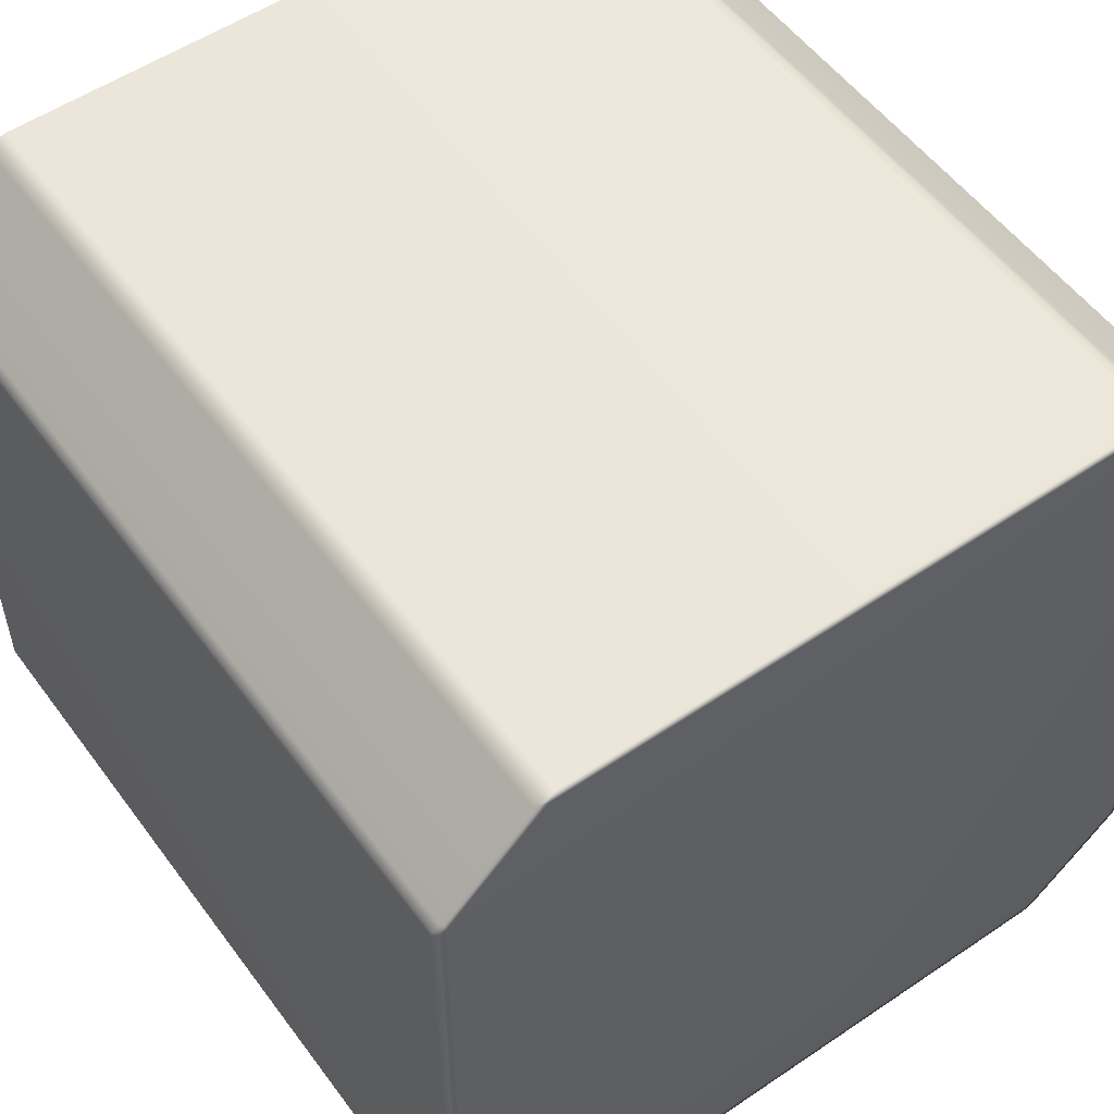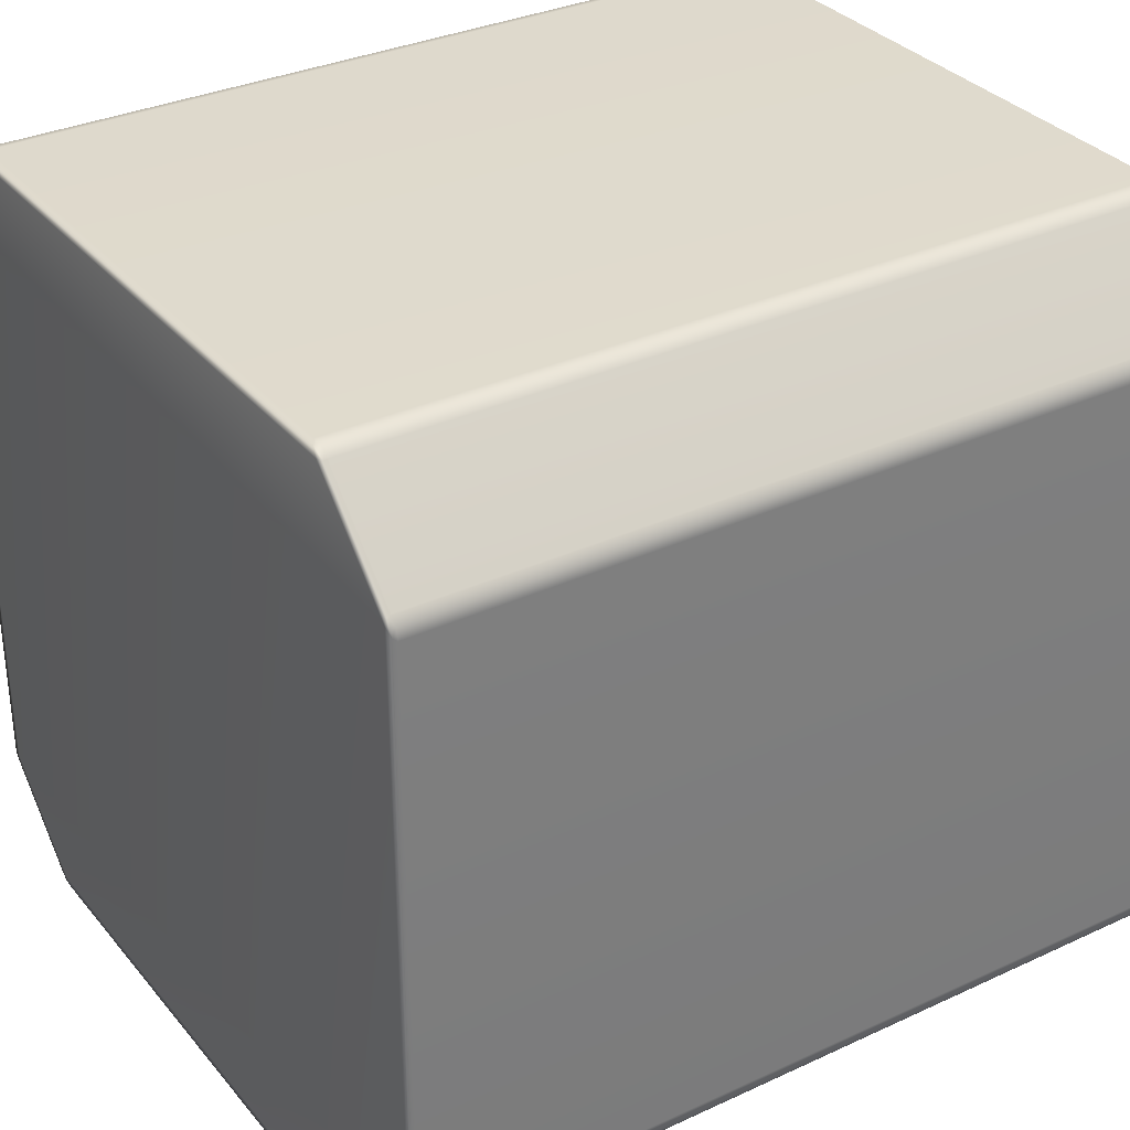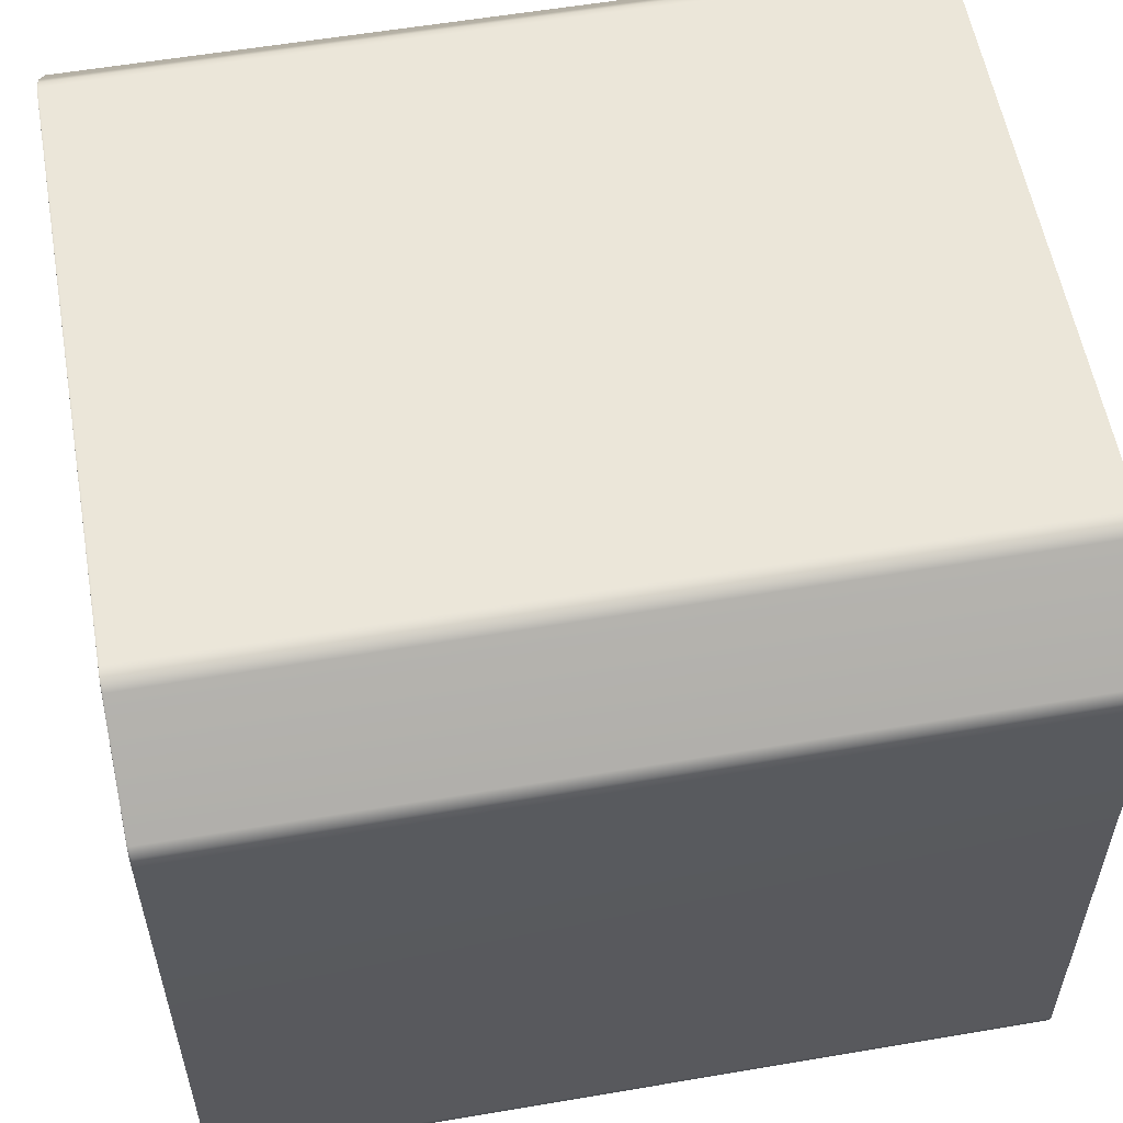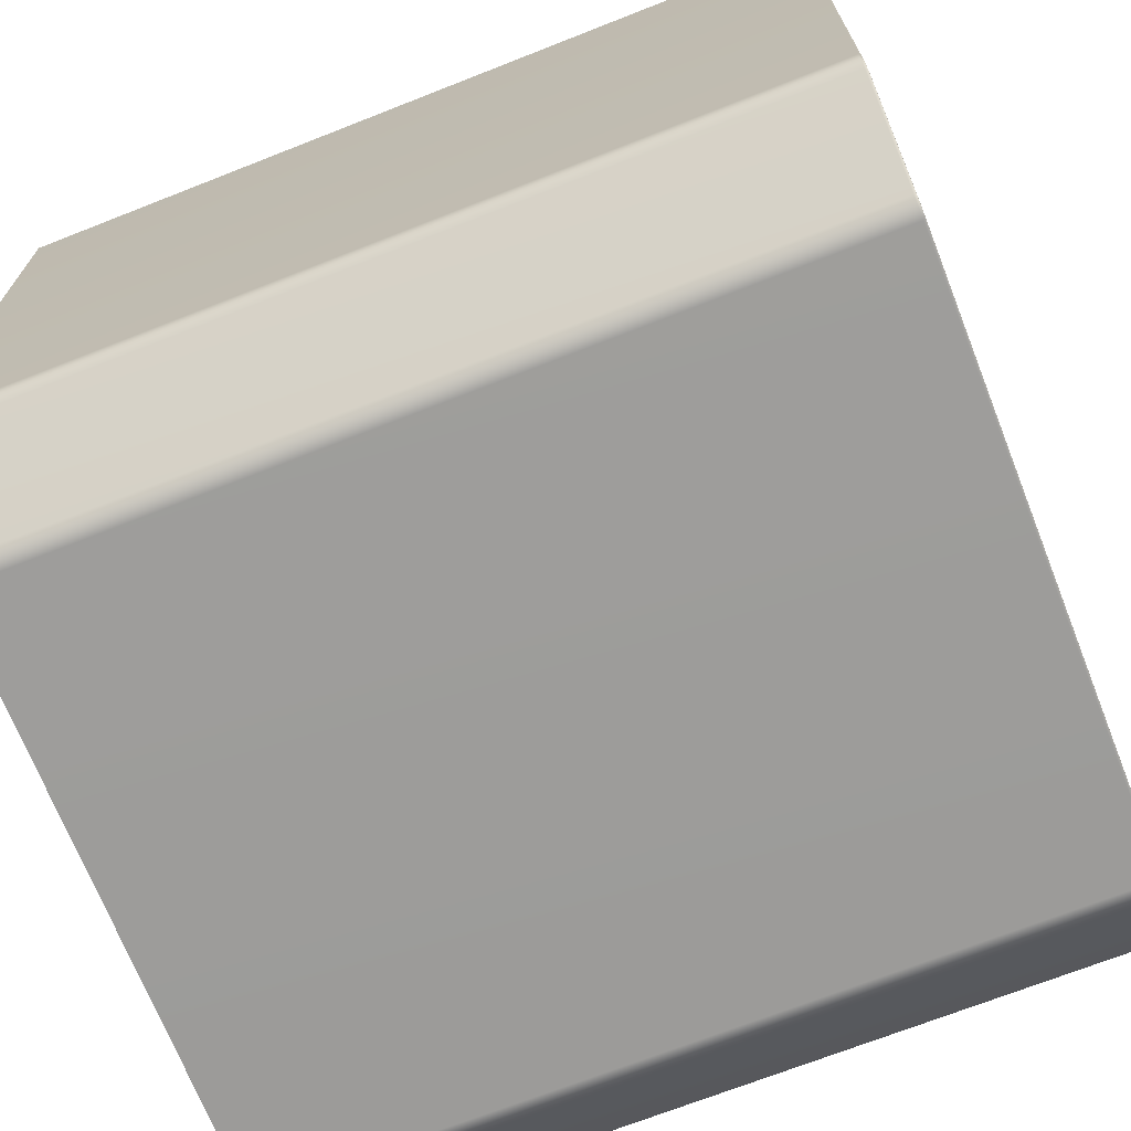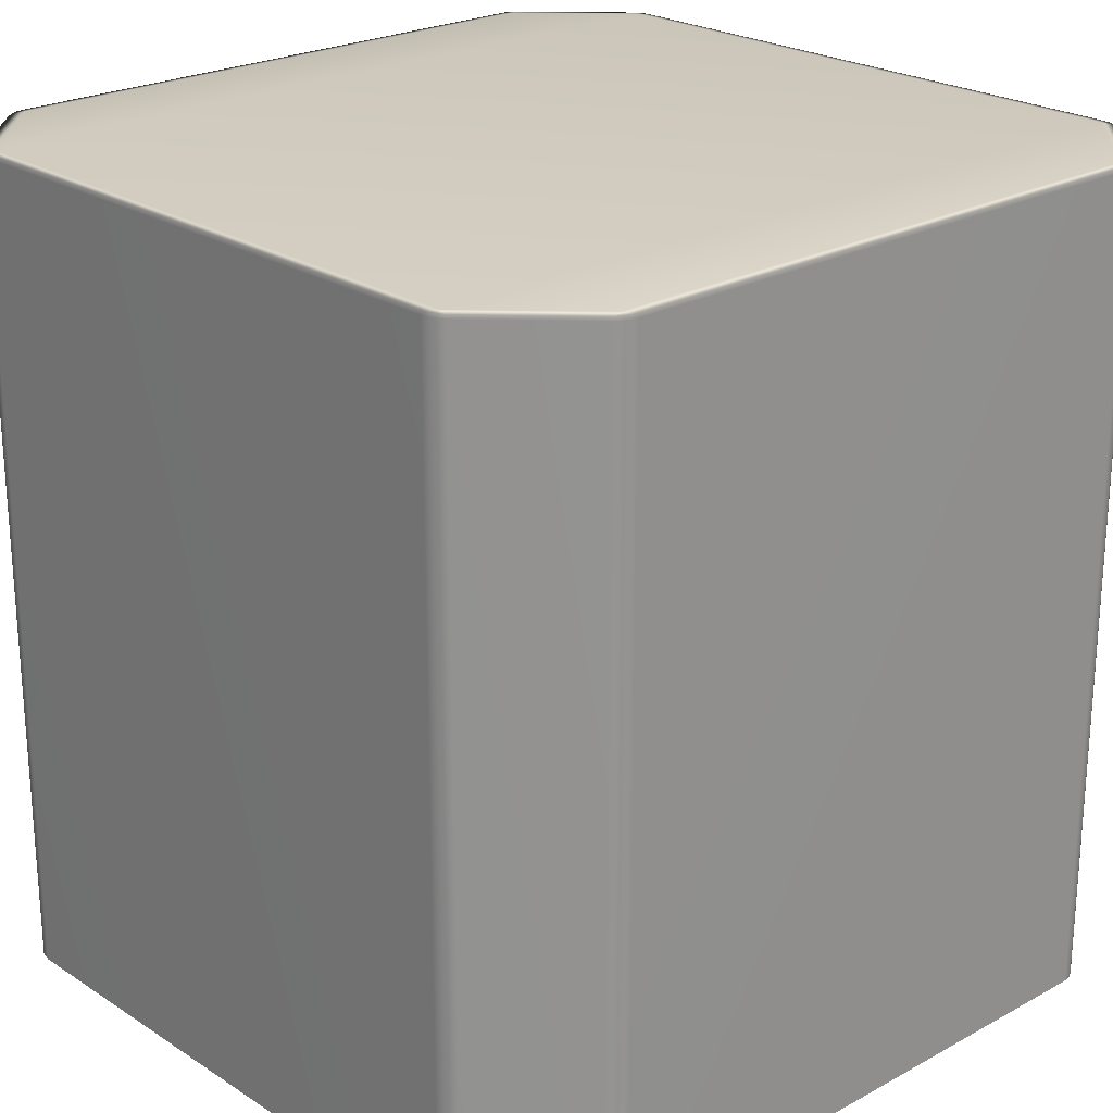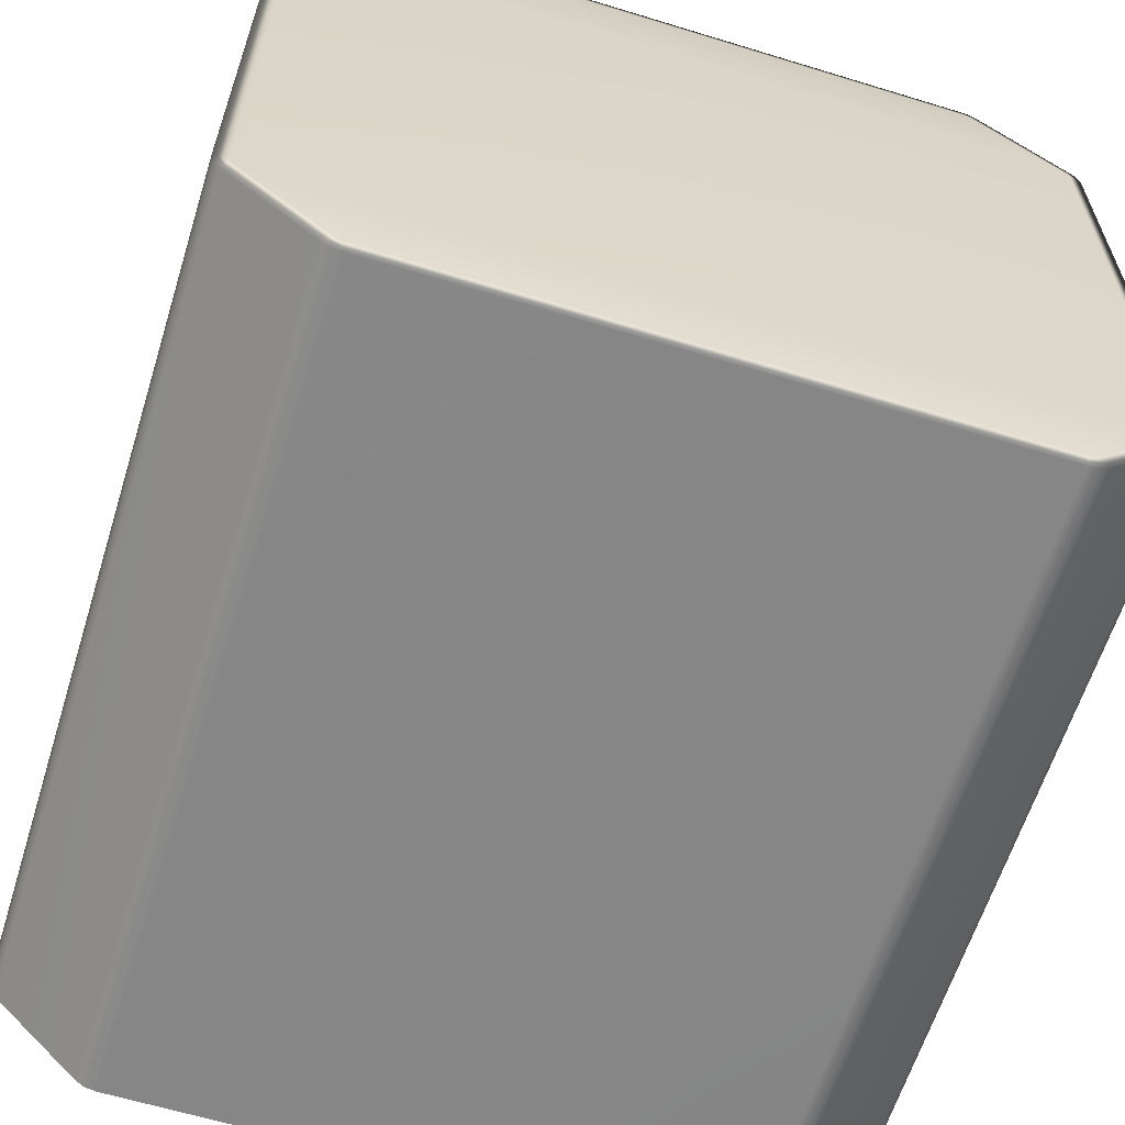
<metadata>
{"format":"obj","ext":"obj","renderer":"f3d","projection":"perspective","resolution":1024,"background":"white","views":[{"elev":54.2,"azim":-35.7,"up":"+Z"},{"elev":32.6,"azim":57.2,"up":"+Z"},{"elev":56.8,"azim":-100.1,"up":"+Z"},{"elev":-70.2,"azim":-68.5,"up":"+Z"},{"elev":23.3,"azim":137.3,"up":"+Y"},{"elev":-62.1,"azim":162.7,"up":"+Z"}]}
</metadata>
<code>
v -0.49 0.4966 0.385
v -0.4864 0.4991 0.3803
v -0.3803 0.4991 0.4864
v 0.3803 0.4991 -0.4864
v 0.3617 0.4991 -0.4941
v 0.3725 0.4986 -0.4939
v 0.3739 0.4966 -0.4974
v 0.3609 -0.4966 -0.5
v 0.3739 -0.4966 -0.4974
v 0.3617 0.4991 -0.4941
v 0.3739 0.4966 -0.4974
v 0.3725 0.4986 -0.4939
v 0.3609 0.4966 -0.5
v -0.3617 0.4991 -0.4941
v -0.3609 0.4966 -0.5
v -0.5 0.4966 -0.3609
v -0.4941 0.4991 -0.3617
v -0.4941 0.4991 0.3617
v -0.5 0.4966 0.3609
v 0.3803 0.4991 -0.4864
v 0.49 0.4966 -0.385
v 0.4864 0.4991 -0.3803
v 0.4974 0.4966 -0.3739
v 0.4864 0.4991 0.3803
v 0.49 0.4966 0.385
v 0.385 0.4966 0.49
v 0.3803 0.4991 0.4864
v -0.4974 0.4966 -0.3739
v -0.4939 0.4986 -0.3725
v -0.4974 0.4966 -0.3739
v -0.5 0.4966 -0.3609
v -0.5 -0.4966 -0.3609
v -0.4974 -0.4966 -0.3739
v -0.5 -0.4966 0.3609
v -0.5 0.4966 0.3609
v -0.4974 -0.4966 0.3739
v -0.4974 0.4966 0.3739
v -0.4974 0.4966 0.3739
v -0.4939 0.4986 0.3725
v -0.49 -0.4966 0.385
v -0.49 0.4966 0.385
v -0.49 0.4966 0.385
v -0.385 -0.4966 0.49
v -0.49 -0.4966 0.385
v -0.385 0.4966 0.49
v -0.3739 -0.4966 0.4974
v -0.385 0.4966 0.49
v -0.3739 0.4966 0.4974
v -0.3739 0.4966 0.4974
v -0.3725 0.4986 0.4939
v -0.4864 0.4991 -0.3803
v -0.49 0.4966 -0.385
v -0.49 0.4966 -0.385
v -0.49 -0.4966 -0.385
v -0.385 0.4966 -0.49
v -0.385 0.4966 -0.49
v -0.3803 0.4991 -0.4864
v -0.385 -0.4966 -0.49
v -0.3739 0.4966 -0.4974
v -0.3739 0.4966 -0.4974
v -0.385 0.4966 -0.49
v -0.385 -0.4966 -0.49
v -0.3725 0.4986 -0.4939
v -0.3739 -0.4966 -0.4974
v -0.4864 0.4991 -0.3803
v -0.4941 0.4991 -0.3617
v -0.4939 0.4986 -0.3725
v -0.4828 0.5 -0.3679
v -0.3803 0.4991 -0.4864
v -0.4828 0.5 0.3679
v -0.4941 0.4991 0.3617
v -0.4864 0.4991 0.3803
v -0.4939 0.4986 0.3725
v -0.3679 0.5 0.4828
v -0.3803 0.4991 0.4864
v -0.3617 0.4991 0.4941
v -0.3725 0.4986 0.4939
v 0.3679 0.5 0.4828
v 0.3617 0.4991 0.4941
v 0.4828 0.5 0.3679
v 0.3803 0.4991 0.4864
v 0.3725 0.4986 0.4939
v 0.4864 0.4991 0.3803
v 0.4941 0.4991 0.3617
v 0.4939 0.4986 0.3725
v 0.4828 0.5 -0.3679
v 0.4941 0.4991 -0.3617
v 0.4864 0.4991 -0.3803
v 0.4939 0.4986 -0.3725
v 0.3679 0.5 -0.4828
v -0.3679 0.5 -0.4828
v -0.3617 0.4991 -0.4941
v -0.3725 0.4986 -0.4939
v -0.3739 0.4966 -0.4974
v -0.3725 0.4986 -0.4939
v -0.3609 0.4966 -0.5
v -0.3739 0.4966 -0.4974
v -0.3739 -0.4966 -0.4974
v -0.3609 -0.4966 -0.5
v 0.3609 0.4966 -0.5
v 0.3739 0.4966 -0.4974
v 0.3725 0.4986 -0.4939
v 0.385 0.4966 -0.49
v 0.385 0.4966 -0.49
v 0.3739 0.4966 -0.4974
v 0.3739 -0.4966 -0.4974
v 0.385 -0.4966 -0.49
v 0.49 0.4966 -0.385
v 0.49 -0.4966 -0.385
v 0.4974 0.4966 -0.3739
v 0.49 0.4966 -0.385
v 0.49 -0.4966 -0.385
v 0.4974 -0.4966 -0.3739
v 0.5 0.4966 -0.3609
v 0.5 -0.4966 -0.3609
v 0.5 0.4966 0.3609
v 0.5 -0.4966 0.3609
v 0.5 0.4966 -0.3609
v 0.4941 0.4991 -0.3617
v 0.5 0.4966 0.3609
v 0.4939 0.4986 -0.3725
v 0.4941 0.4991 0.3617
v 0.4974 0.4966 0.3739
v 0.4974 0.4966 0.3739
v 0.4974 -0.4966 0.3739
v 0.4939 0.4986 0.3725
v 0.49 0.4966 0.385
v 0.4974 0.4966 0.3739
v 0.4974 -0.4966 0.3739
v 0.49 -0.4966 0.385
v 0.385 0.4966 0.49
v 0.385 -0.4966 0.49
v 0.3739 0.4966 0.4974
v 0.3739 -0.4966 0.4974
v 0.3739 0.4966 0.4974
v 0.3725 0.4986 0.4939
v -0.3617 0.4991 0.4941
v -0.3739 0.4966 0.4974
v -0.3725 0.4986 0.4939
v -0.3609 0.4966 0.5
v 0.3617 0.4991 0.4941
v -0.3739 0.4966 0.4974
v -0.3609 0.4966 0.5
v -0.3609 -0.4966 0.5
v -0.3739 -0.4966 0.4974
v 0.3609 -0.4966 0.5
v 0.3609 0.4966 0.5
v 0.3609 0.4966 0.5
v 0.3739 -0.4966 0.4974
v 0.3739 0.4966 0.4974
v 0.3739 0.4966 0.4974
v 0.3725 0.4986 0.4939
v -0.49 -0.4966 0.385
v -0.385 -0.4966 0.49
v -0.3803 -0.4991 0.4864
v -0.4864 -0.4991 0.3803
v -0.4864 -0.4991 0.3803
v -0.3803 -0.4991 0.4864
v -0.3679 -0.5 0.4828
v -0.4828 -0.5 0.3679
v 0.3679 -0.5 0.4828
v -0.4941 -0.4991 0.3617
v -0.4939 -0.4986 0.3725
v -0.4941 -0.4991 -0.3617
v -0.4828 -0.5 -0.3679
v 0.4828 -0.5 0.3679
v 0.3803 -0.4991 0.4864
v 0.4864 -0.4991 0.3803
v -0.4864 -0.4991 -0.3803
v -0.4939 -0.4986 -0.3725
v -0.3803 -0.4991 -0.4864
v -0.3679 -0.5 -0.4828
v 0.4941 -0.4991 0.3617
v 0.4939 -0.4986 0.3725
v 0.4828 -0.5 -0.3679
v 0.4941 -0.4991 -0.3617
v 0.3679 -0.5 -0.4828
v 0.4864 -0.4991 -0.3803
v 0.4939 -0.4986 -0.3725
v 0.3803 -0.4991 -0.4864
v 0.3617 -0.4991 -0.4941
v -0.3617 -0.4991 -0.4941
v 0.3725 -0.4986 -0.4939
v 0.3803 -0.4991 -0.4864
v 0.4864 -0.4991 -0.3803
v 0.49 -0.4966 -0.385
v 0.385 -0.4966 -0.49
v 0.4864 -0.4991 0.3803
v 0.3803 -0.4991 0.4864
v 0.385 -0.4966 0.49
v 0.49 -0.4966 0.385
v -0.4941 -0.4991 -0.3617
v -0.4939 -0.4986 -0.3725
v -0.4974 -0.4966 -0.3739
v -0.5 -0.4966 -0.3609
v -0.4941 -0.4991 0.3617
v -0.5 -0.4966 0.3609
v -0.4974 -0.4966 0.3739
v -0.4939 -0.4986 0.3725
v -0.4864 -0.4991 -0.3803
v -0.49 -0.4966 -0.385
v -0.385 -0.4966 -0.49
v -0.3803 -0.4991 -0.4864
v -0.3739 -0.4966 -0.4974
v -0.3725 -0.4986 -0.4939
v -0.3739 -0.4966 -0.4974
v -0.3725 -0.4986 -0.4939
v -0.3617 -0.4991 -0.4941
v -0.3609 -0.4966 -0.5
v 0.3609 -0.4966 -0.5
v 0.3617 -0.4991 -0.4941
v 0.3739 -0.4966 -0.4974
v 0.3725 -0.4986 -0.4939
v -0.3725 -0.4986 -0.4939
v 0.3739 -0.4966 -0.4974
v 0.3725 -0.4986 -0.4939
v 0.4974 -0.4966 -0.3739
v 0.4939 -0.4986 -0.3725
v 0.4941 -0.4991 -0.3617
v 0.5 -0.4966 -0.3609
v 0.5 -0.4966 0.3609
v 0.4941 -0.4991 0.3617
v 0.4974 -0.4966 0.3739
v 0.4939 -0.4986 0.3725
v -0.3617 -0.4991 0.4941
v -0.3725 -0.4986 0.4939
v -0.3739 -0.4966 0.4974
v -0.3609 -0.4966 0.5
v 0.3617 -0.4991 0.4941
v 0.3609 -0.4966 0.5
v 0.3739 -0.4966 0.4974
v 0.3725 -0.4986 0.4939
v -0.3739 -0.4966 0.4974
v -0.3725 -0.4986 0.4939
v -0.3725 -0.4986 0.4939
v -0.3617 -0.4991 0.4941
v 0.3617 -0.4991 0.4941
v 0.3725 -0.4986 0.4939
v 0.3725 -0.4986 0.4939
v 0.3739 -0.4966 0.4974
g Cube_(80)_2509_59
f 1 3 2
f 4 6 5
f 7 9 8
f 10 12 11
f 10 11 13
f 14 10 13
f 14 13 15
f 16 18 17
f 16 19 18
f 20 22 21
f 22 23 21
f 24 26 25
f 24 27 26
f 17 29 28
f 17 28 16
f 30 32 31
f 30 33 32
f 31 32 34
f 31 34 35
f 35 34 36
f 35 36 37
f 38 18 19
f 38 39 18
f 2 39 38
f 37 36 40
f 2 38 1
f 37 40 41
f 42 44 43
f 42 43 45
f 45 43 46
f 1 47 3
f 45 46 48
f 49 3 47
f 49 50 3
f 28 29 51
f 28 51 52
f 53 33 30
f 53 54 33
f 51 55 52
f 56 54 53
f 51 57 55
f 56 58 54
f 57 59 55
f 60 62 61
f 57 63 59
f 60 64 62
f 65 67 66
f 65 66 68
f 68 69 65
f 66 70 68
f 66 71 70
f 71 72 70
f 71 73 72
f 72 74 70
f 72 75 74
f 75 76 74
f 75 77 76
f 76 78 74
f 70 74 78
f 76 79 78
f 70 78 80
f 68 70 80
f 79 81 78
f 80 78 81
f 79 82 81
f 80 81 83
f 83 84 80
f 83 85 84
f 86 80 84
f 68 80 86
f 86 84 87
f 87 88 86
f 87 89 88
f 90 86 88
f 68 86 90
f 90 88 4
f 4 5 90
f 68 90 91
f 91 90 5
f 68 91 69
f 91 5 92
f 92 69 91
f 92 93 69
f 94 95 14
f 94 14 15
f 96 98 97
f 96 99 98
f 100 99 96
f 100 8 99
f 7 8 100
f 101 102 20
f 101 20 103
f 104 106 105
f 104 107 106
f 20 21 103
f 108 107 104
f 108 109 107
f 110 112 111
f 110 113 112
f 114 113 110
f 114 115 113
f 116 115 114
f 116 117 115
f 23 119 118
f 119 120 118
f 23 121 119
f 22 121 23
f 119 122 120
f 123 117 116
f 122 124 120
f 123 125 117
f 122 126 124
f 124 126 24
f 124 24 25
f 127 129 128
f 127 130 129
f 131 130 127
f 131 132 130
f 133 132 131
f 133 134 132
f 27 135 26
f 27 136 135
f 137 139 138
f 137 138 140
f 140 141 137
f 142 144 143
f 142 145 144
f 143 144 146
f 143 146 147
f 140 148 141
f 147 146 149
f 147 149 150
f 151 141 148
f 151 152 141
f 153 155 154
f 153 156 155
f 157 159 158
f 157 160 159
f 160 161 159
f 162 160 157
f 162 157 163
f 164 160 162
f 164 165 160
f 160 166 161
f 165 166 160
f 166 167 161
f 166 168 167
f 169 165 164
f 169 164 170
f 165 169 171
f 165 171 172
f 168 166 173
f 168 173 174
f 175 173 166
f 165 175 166
f 175 176 173
f 165 172 177
f 165 177 175
f 176 175 178
f 177 178 175
f 176 178 179
f 177 180 178
f 172 181 177
f 180 177 181
f 172 182 181
f 180 181 183
f 184 186 185
f 184 187 186
f 188 190 189
f 188 191 190
f 192 194 193
f 192 195 194
f 195 192 196
f 195 196 197
f 198 197 196
f 198 196 199
f 156 198 199
f 156 153 198
f 194 200 193
f 194 201 200
f 200 201 202
f 200 202 203
f 203 202 204
f 203 204 205
f 206 208 207
f 206 209 208
f 208 209 210
f 208 210 211
f 211 210 212
f 211 212 213
f 182 171 214
f 182 172 171
f 215 184 216
f 215 187 184
f 185 186 217
f 185 217 218
f 217 219 218
f 217 220 219
f 219 220 221
f 219 221 222
f 222 221 223
f 222 223 224
f 223 188 224
f 223 191 188
f 225 227 226
f 225 228 227
f 228 225 229
f 228 229 230
f 231 230 229
f 231 229 232
f 233 155 234
f 233 154 155
f 158 236 235
f 158 159 236
f 236 159 161
f 236 161 237
f 237 161 167
f 237 167 238
f 189 240 239
f 189 190 240

</code>
